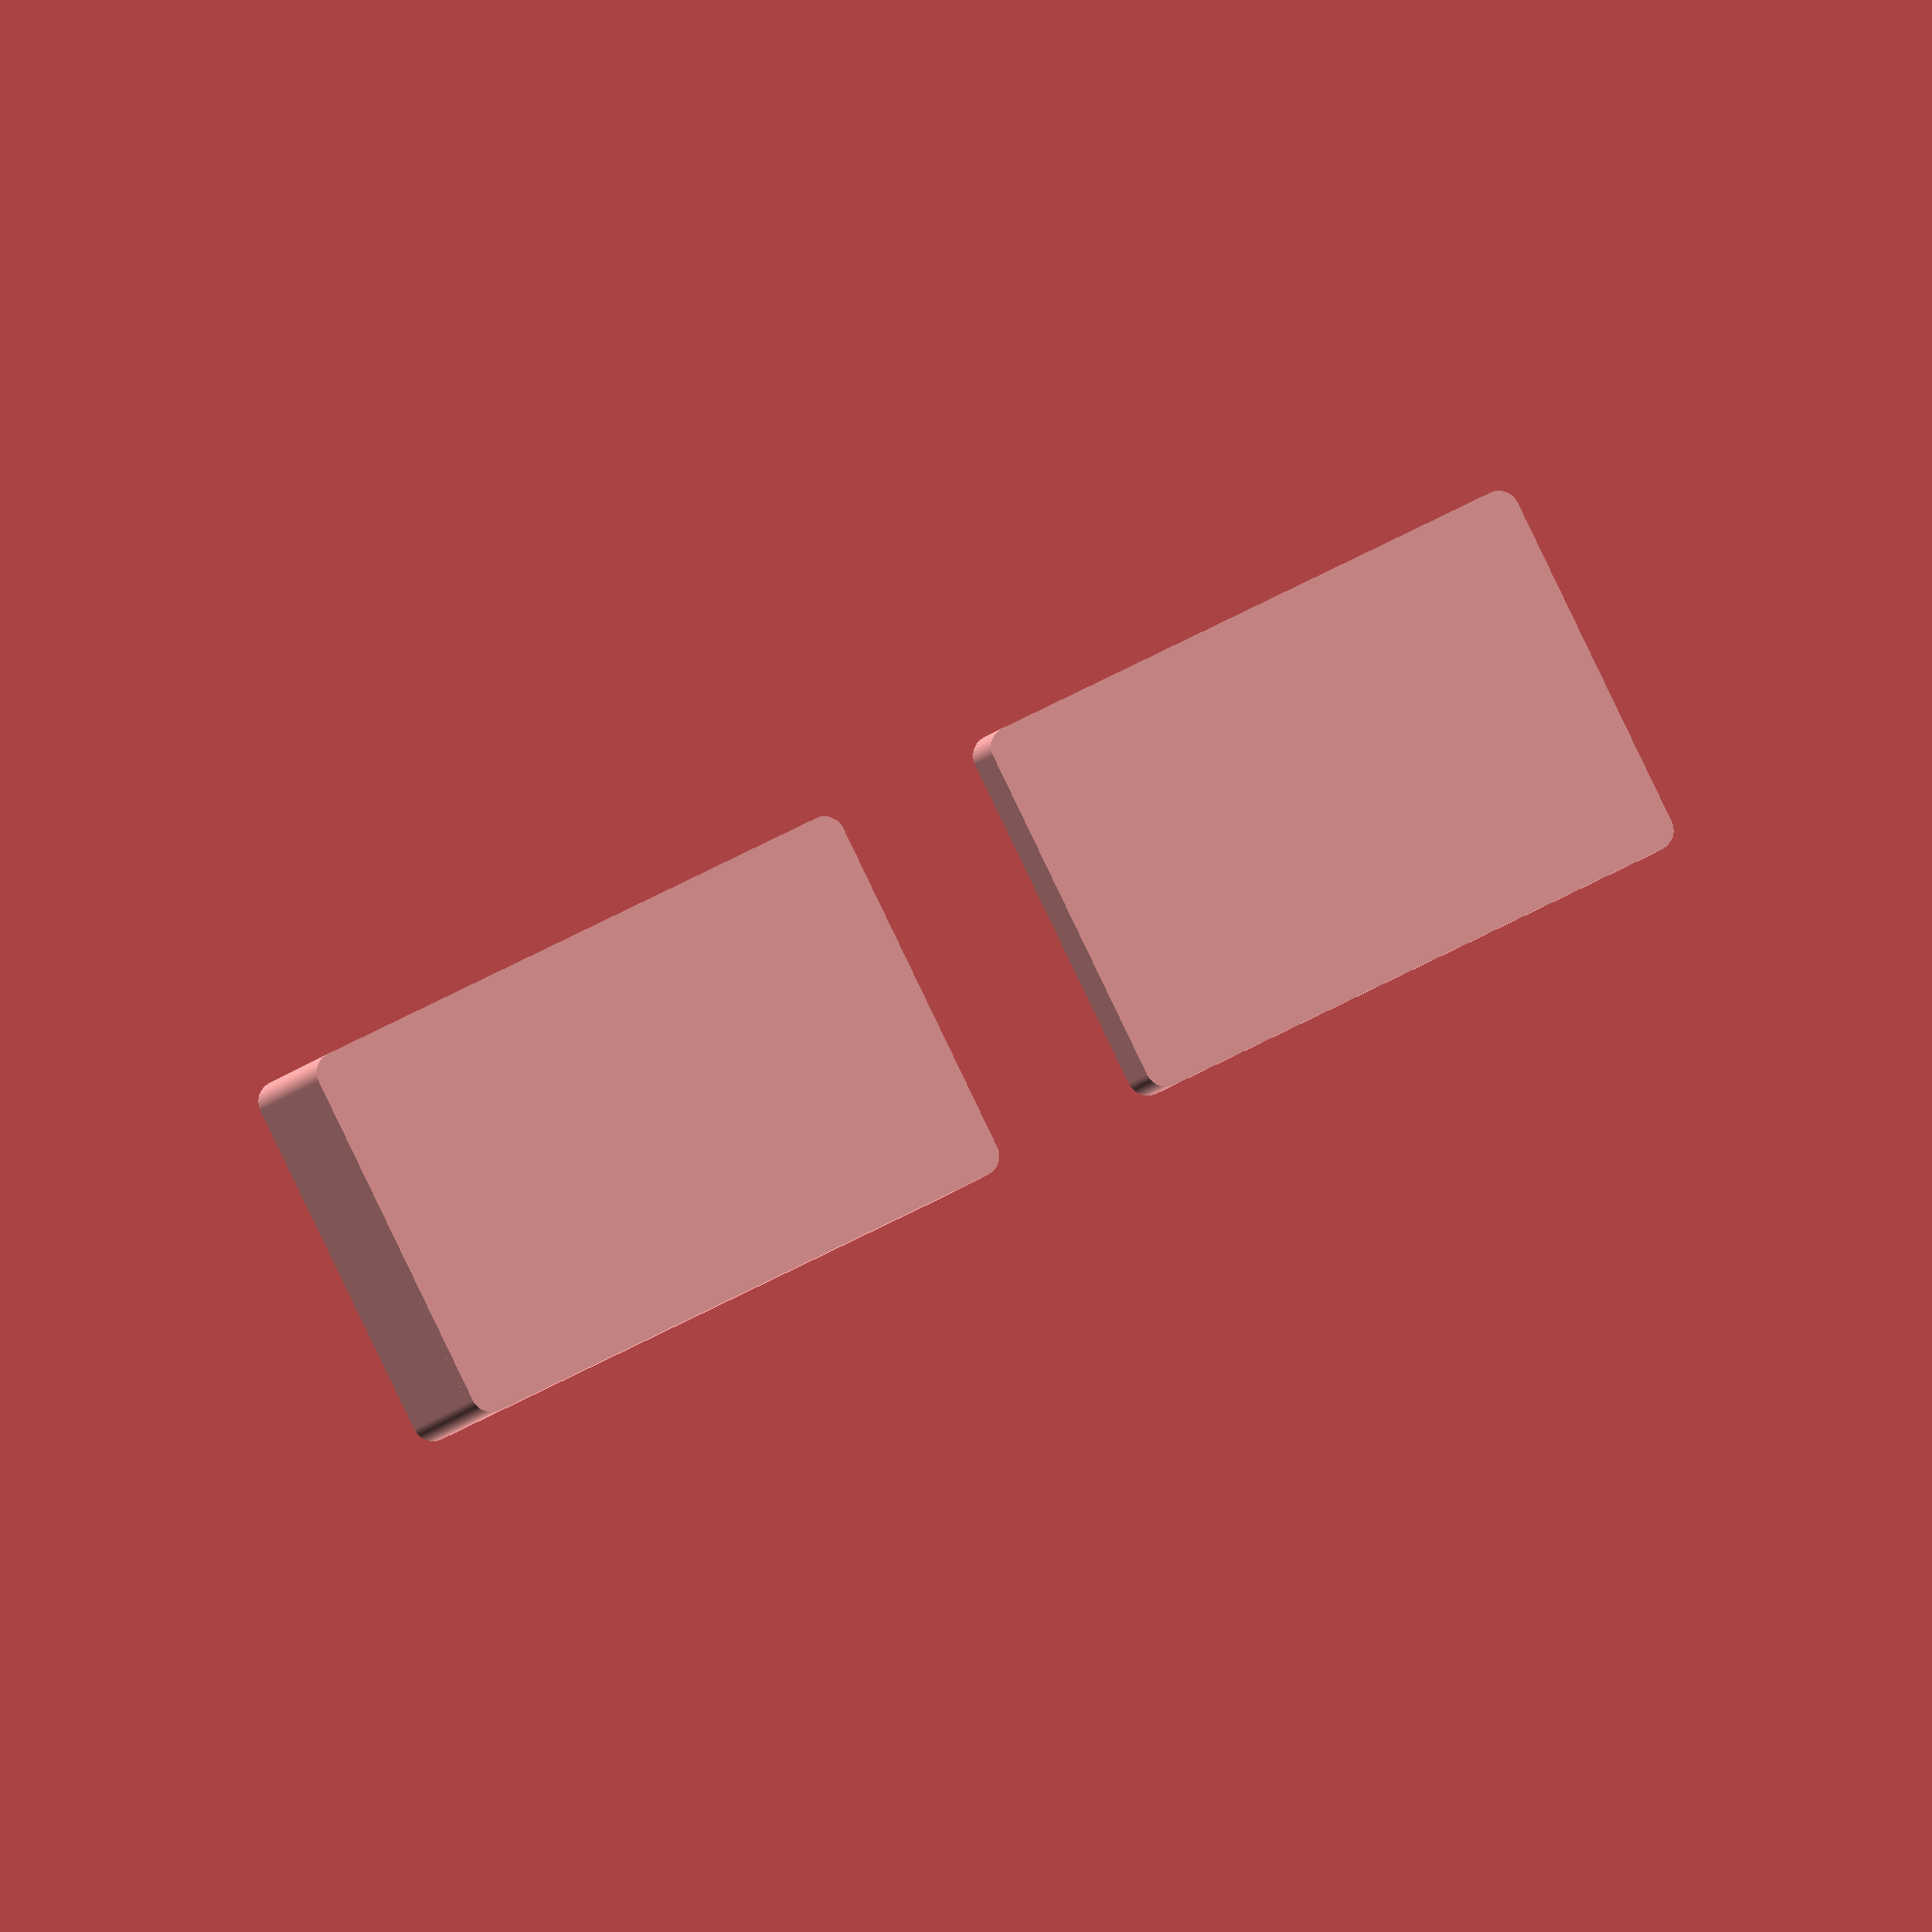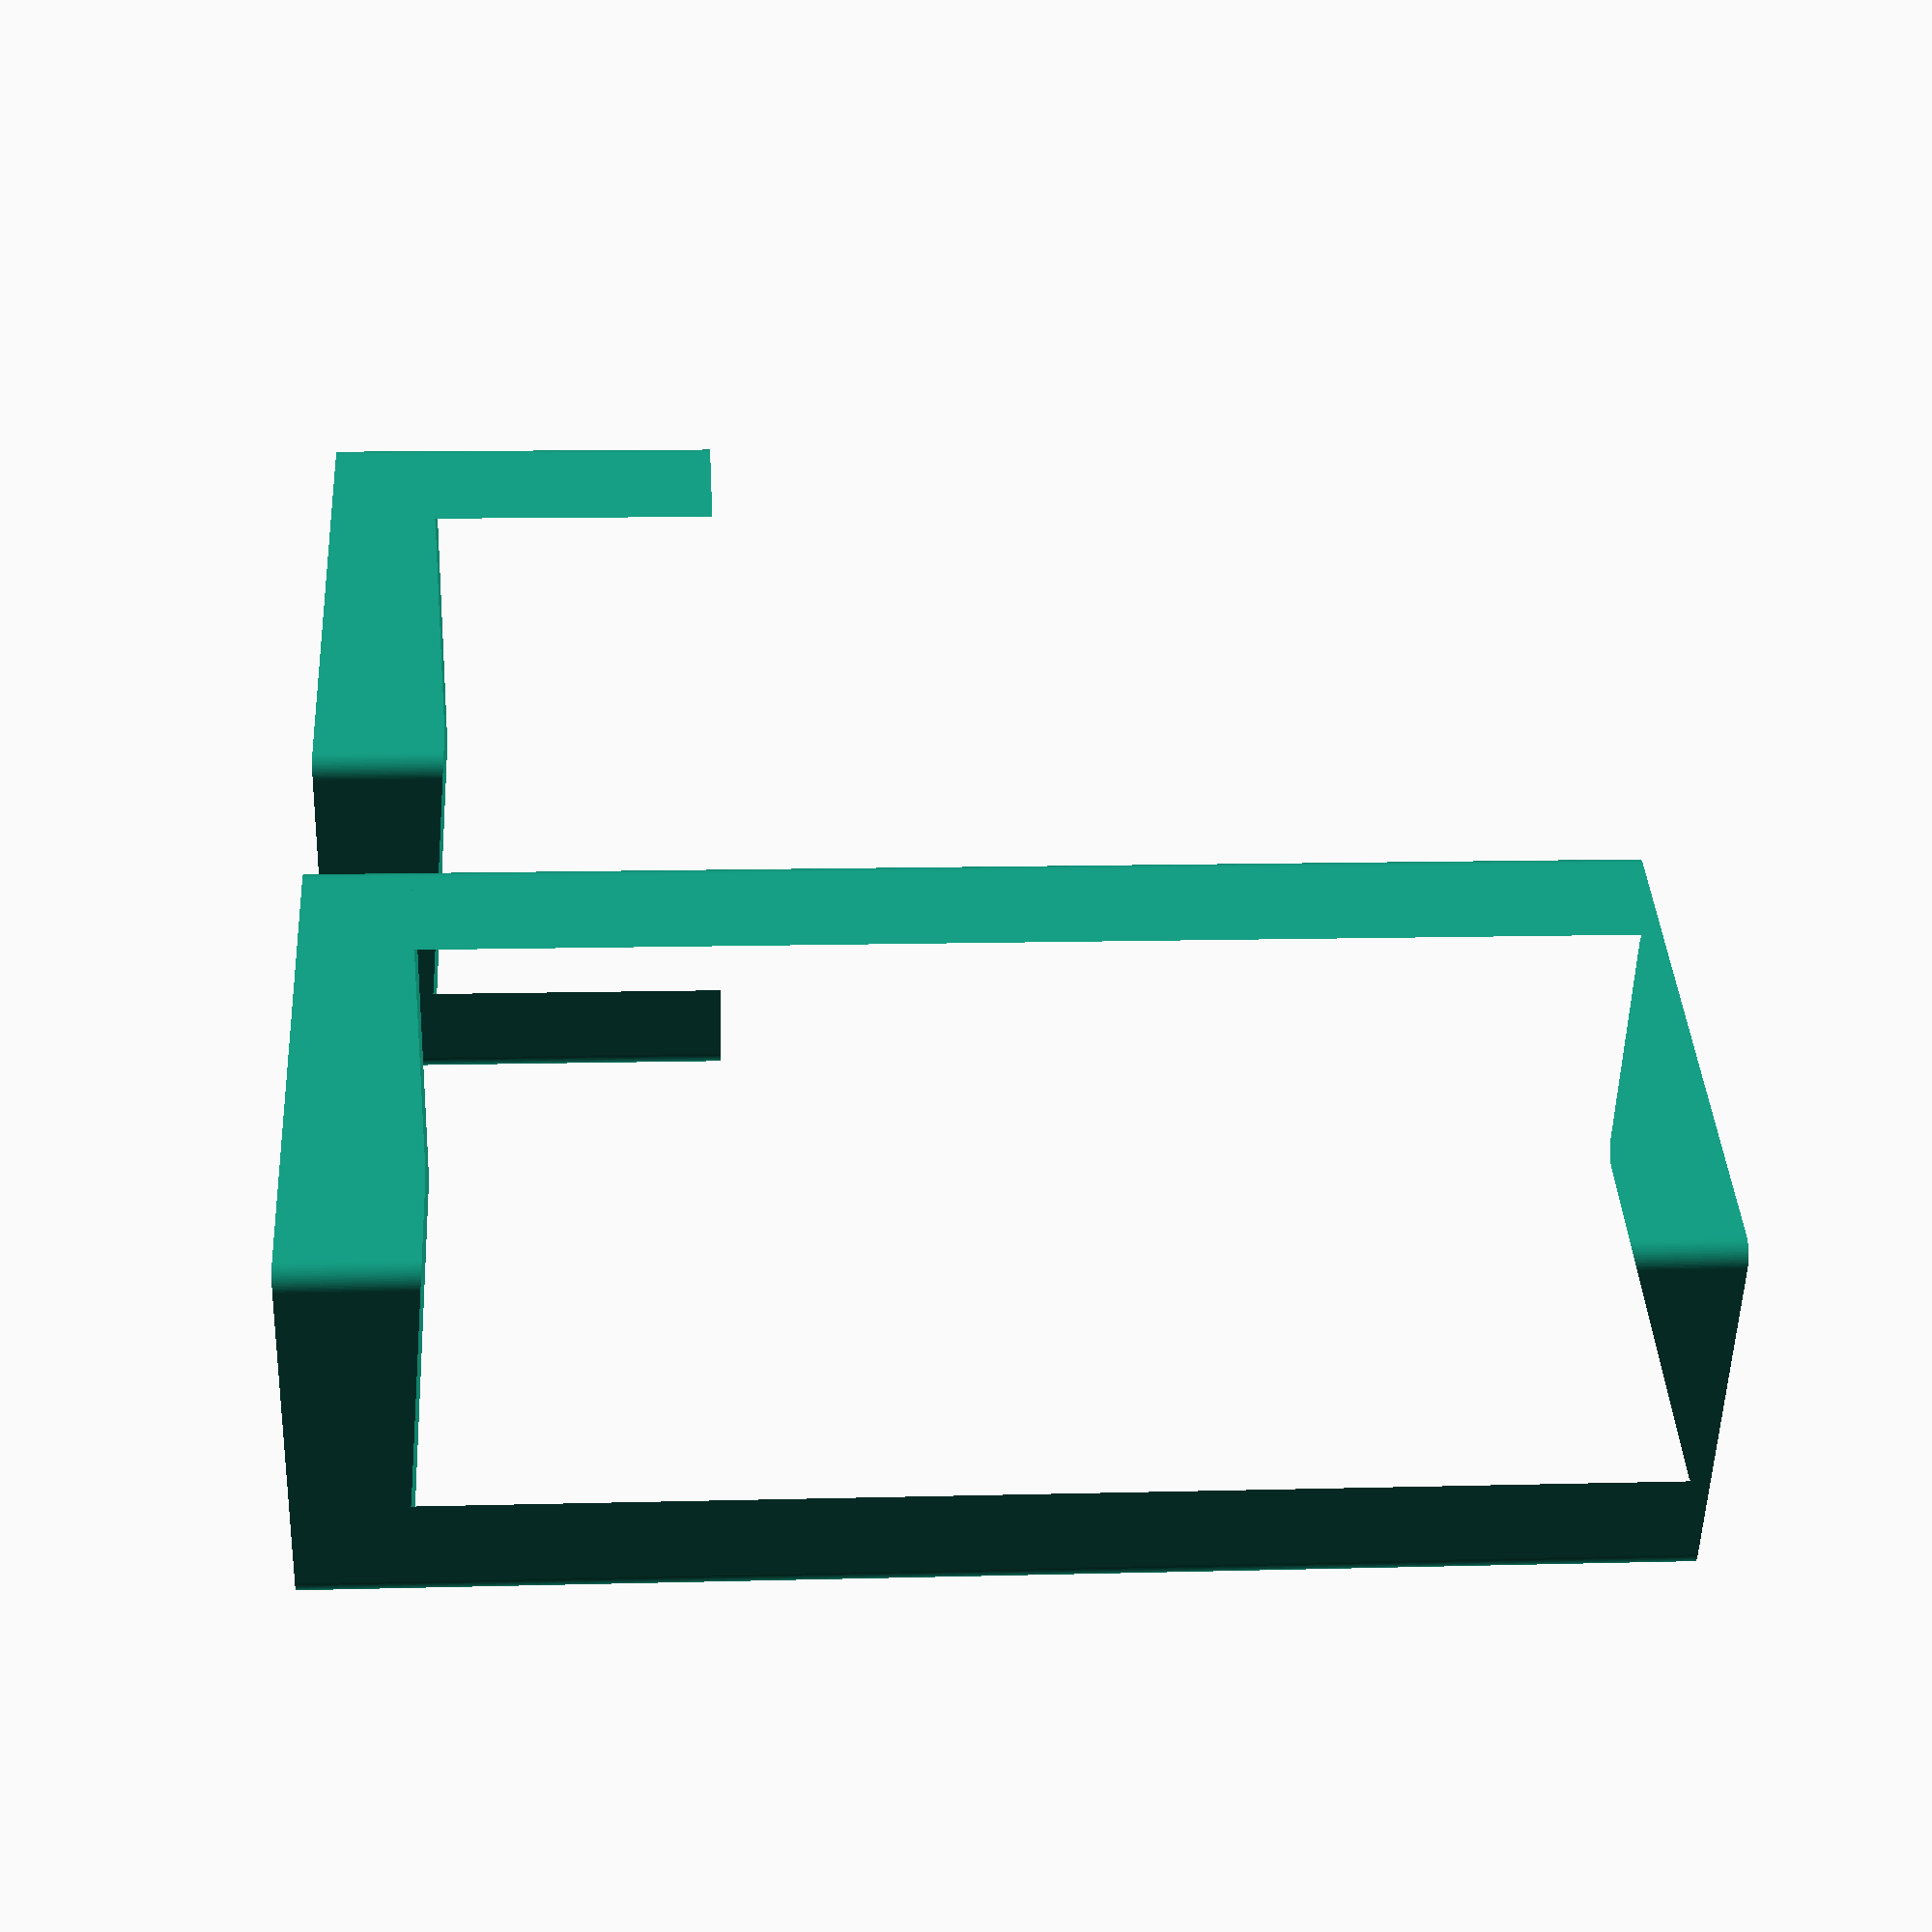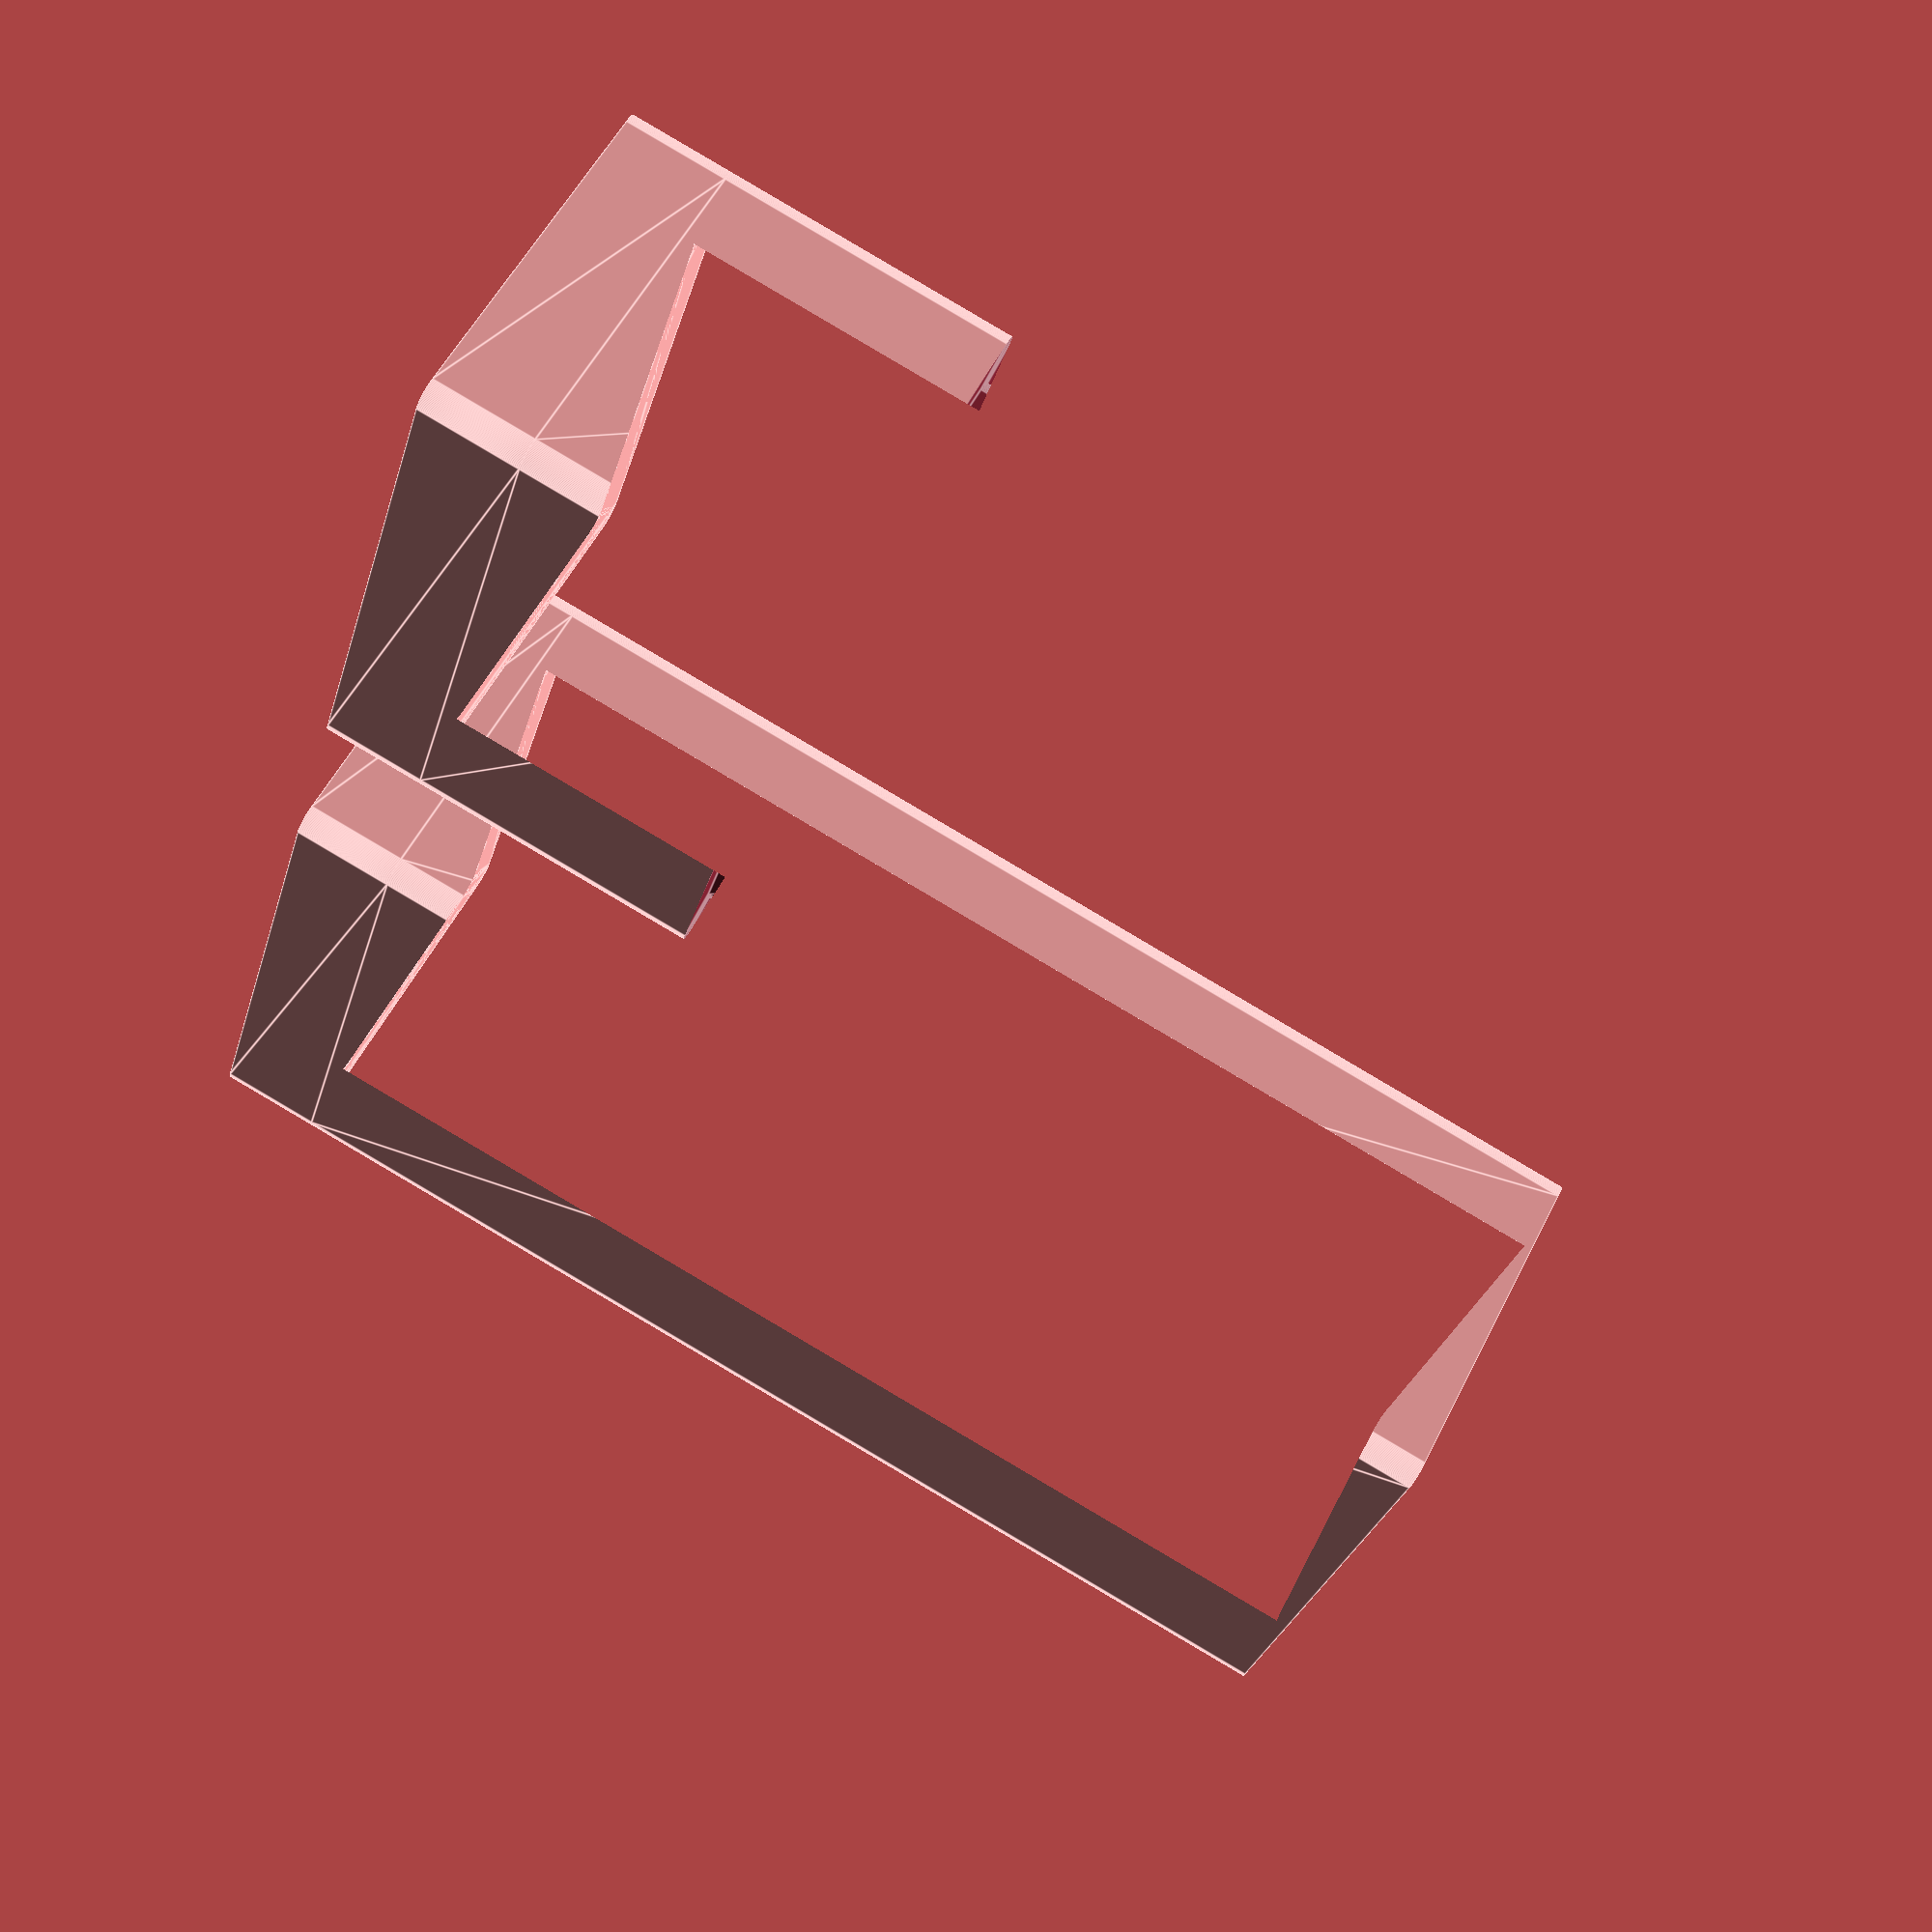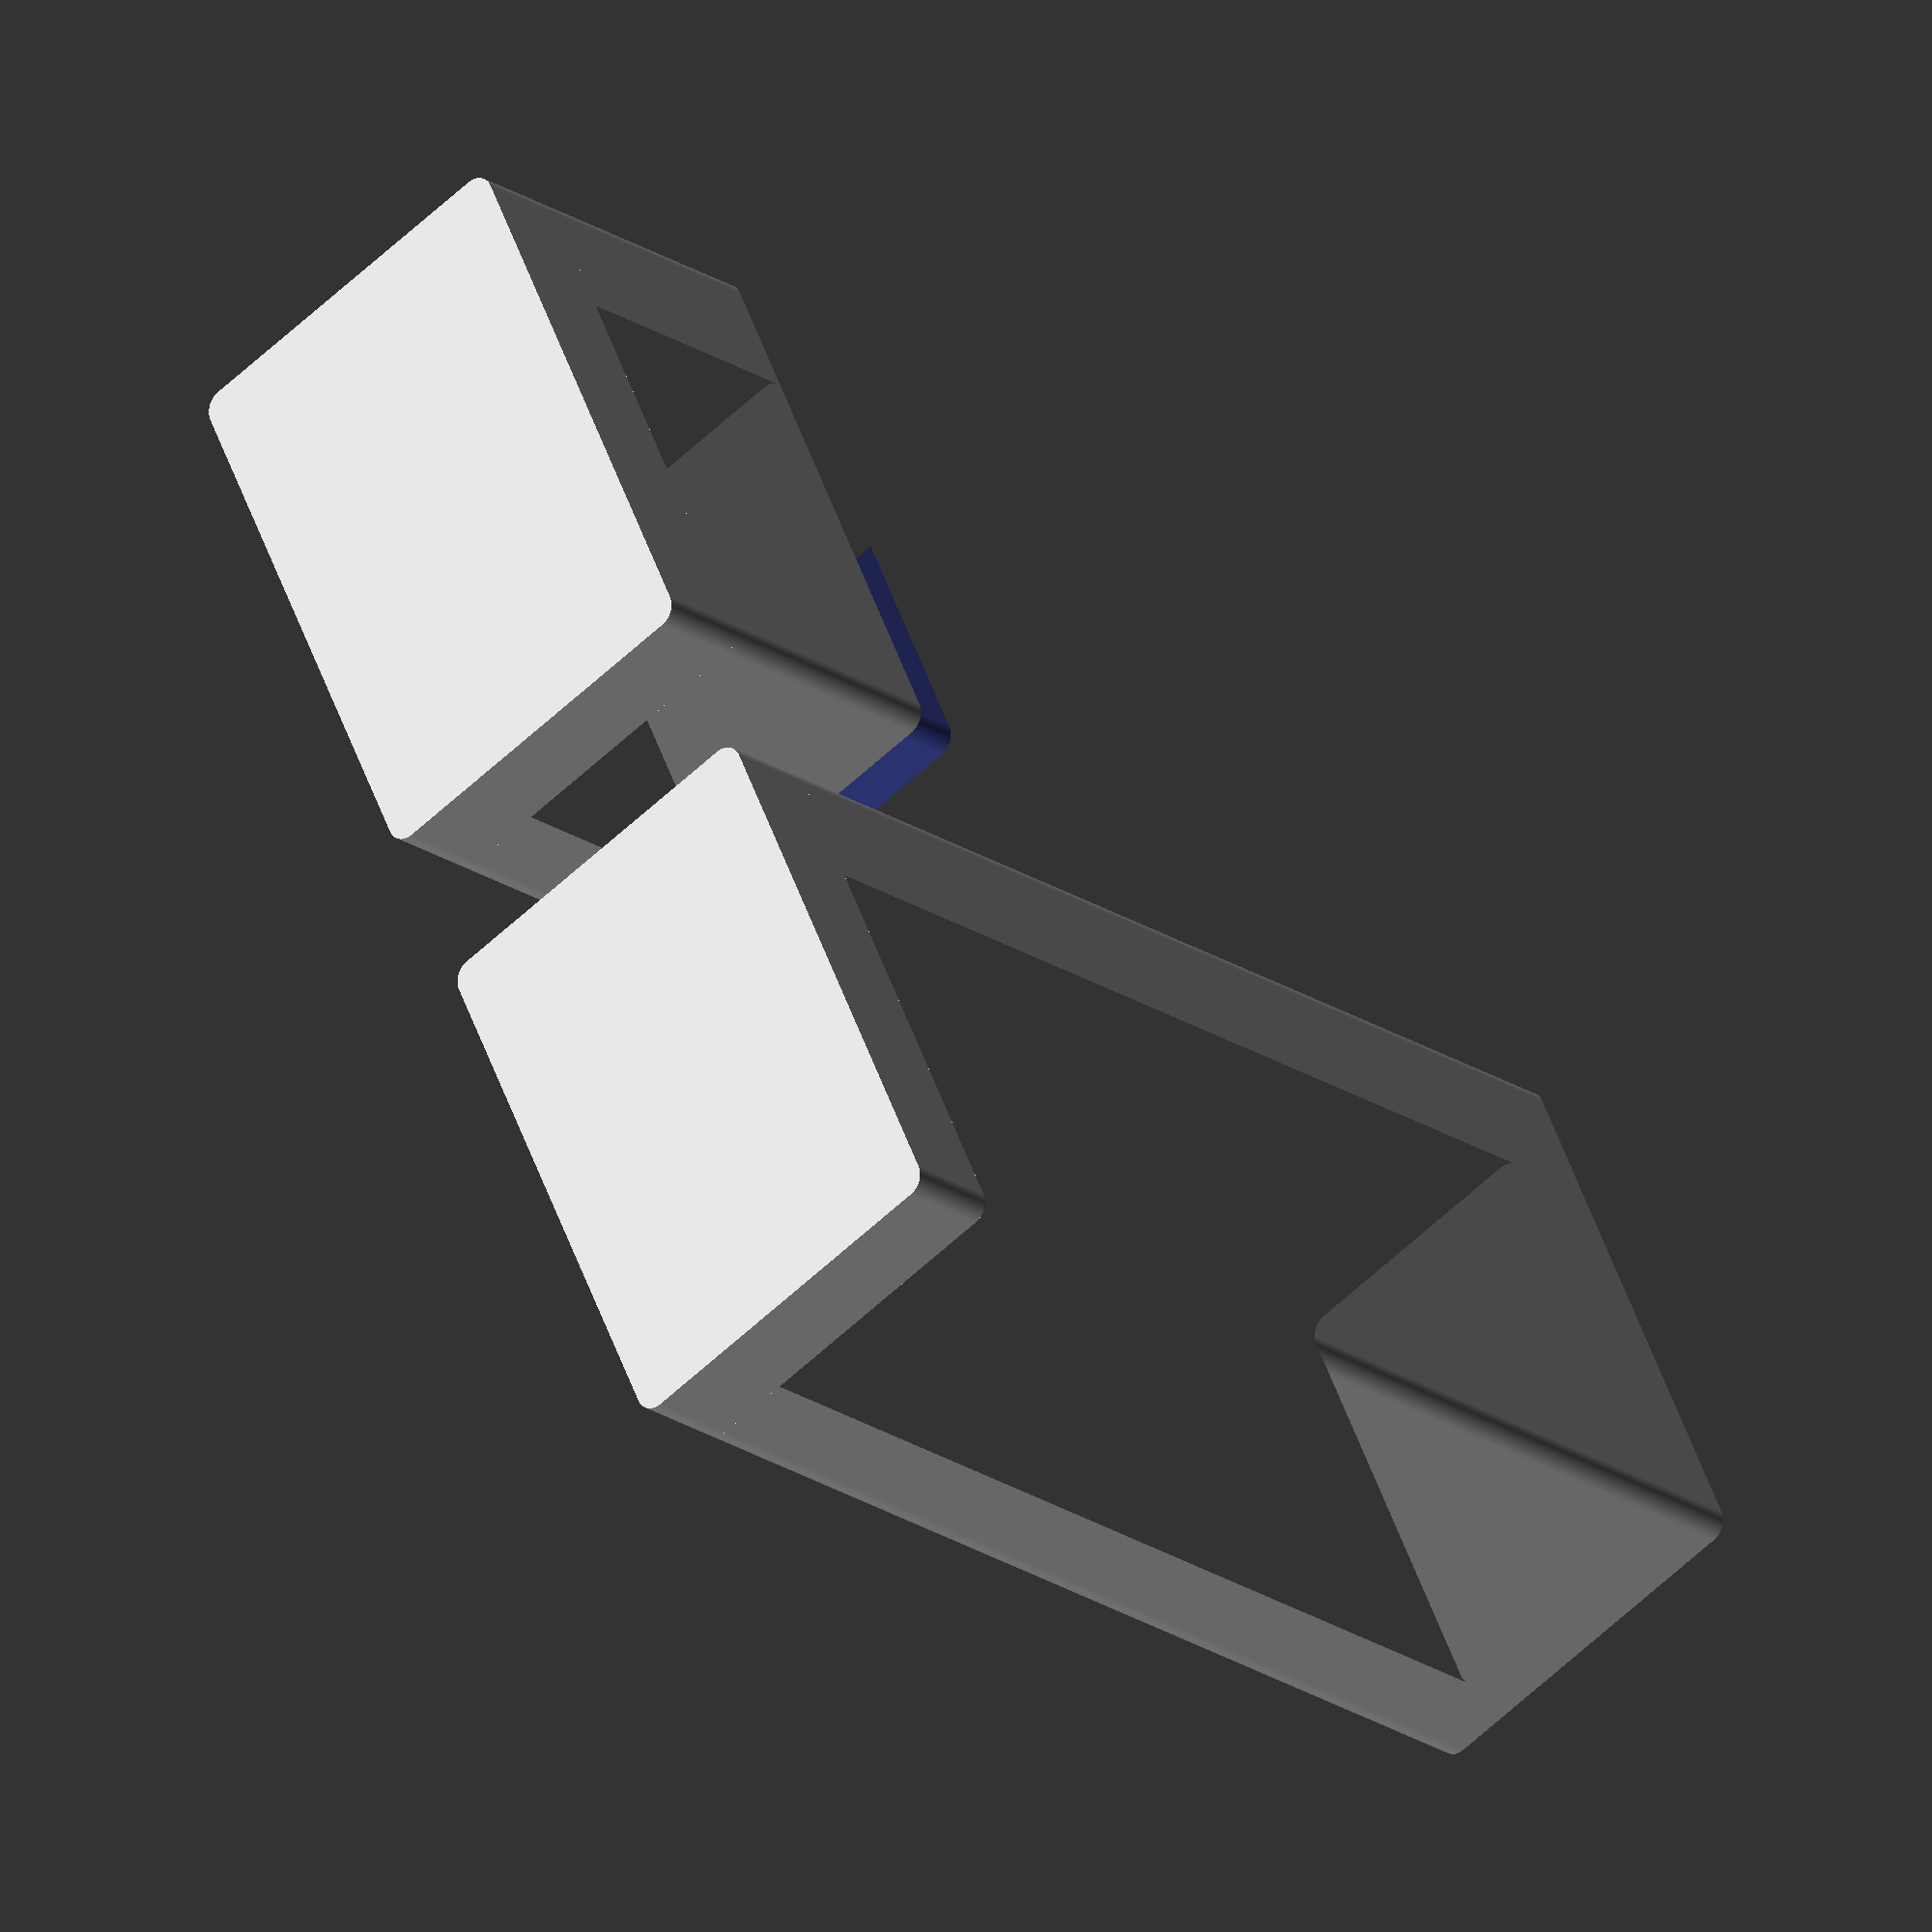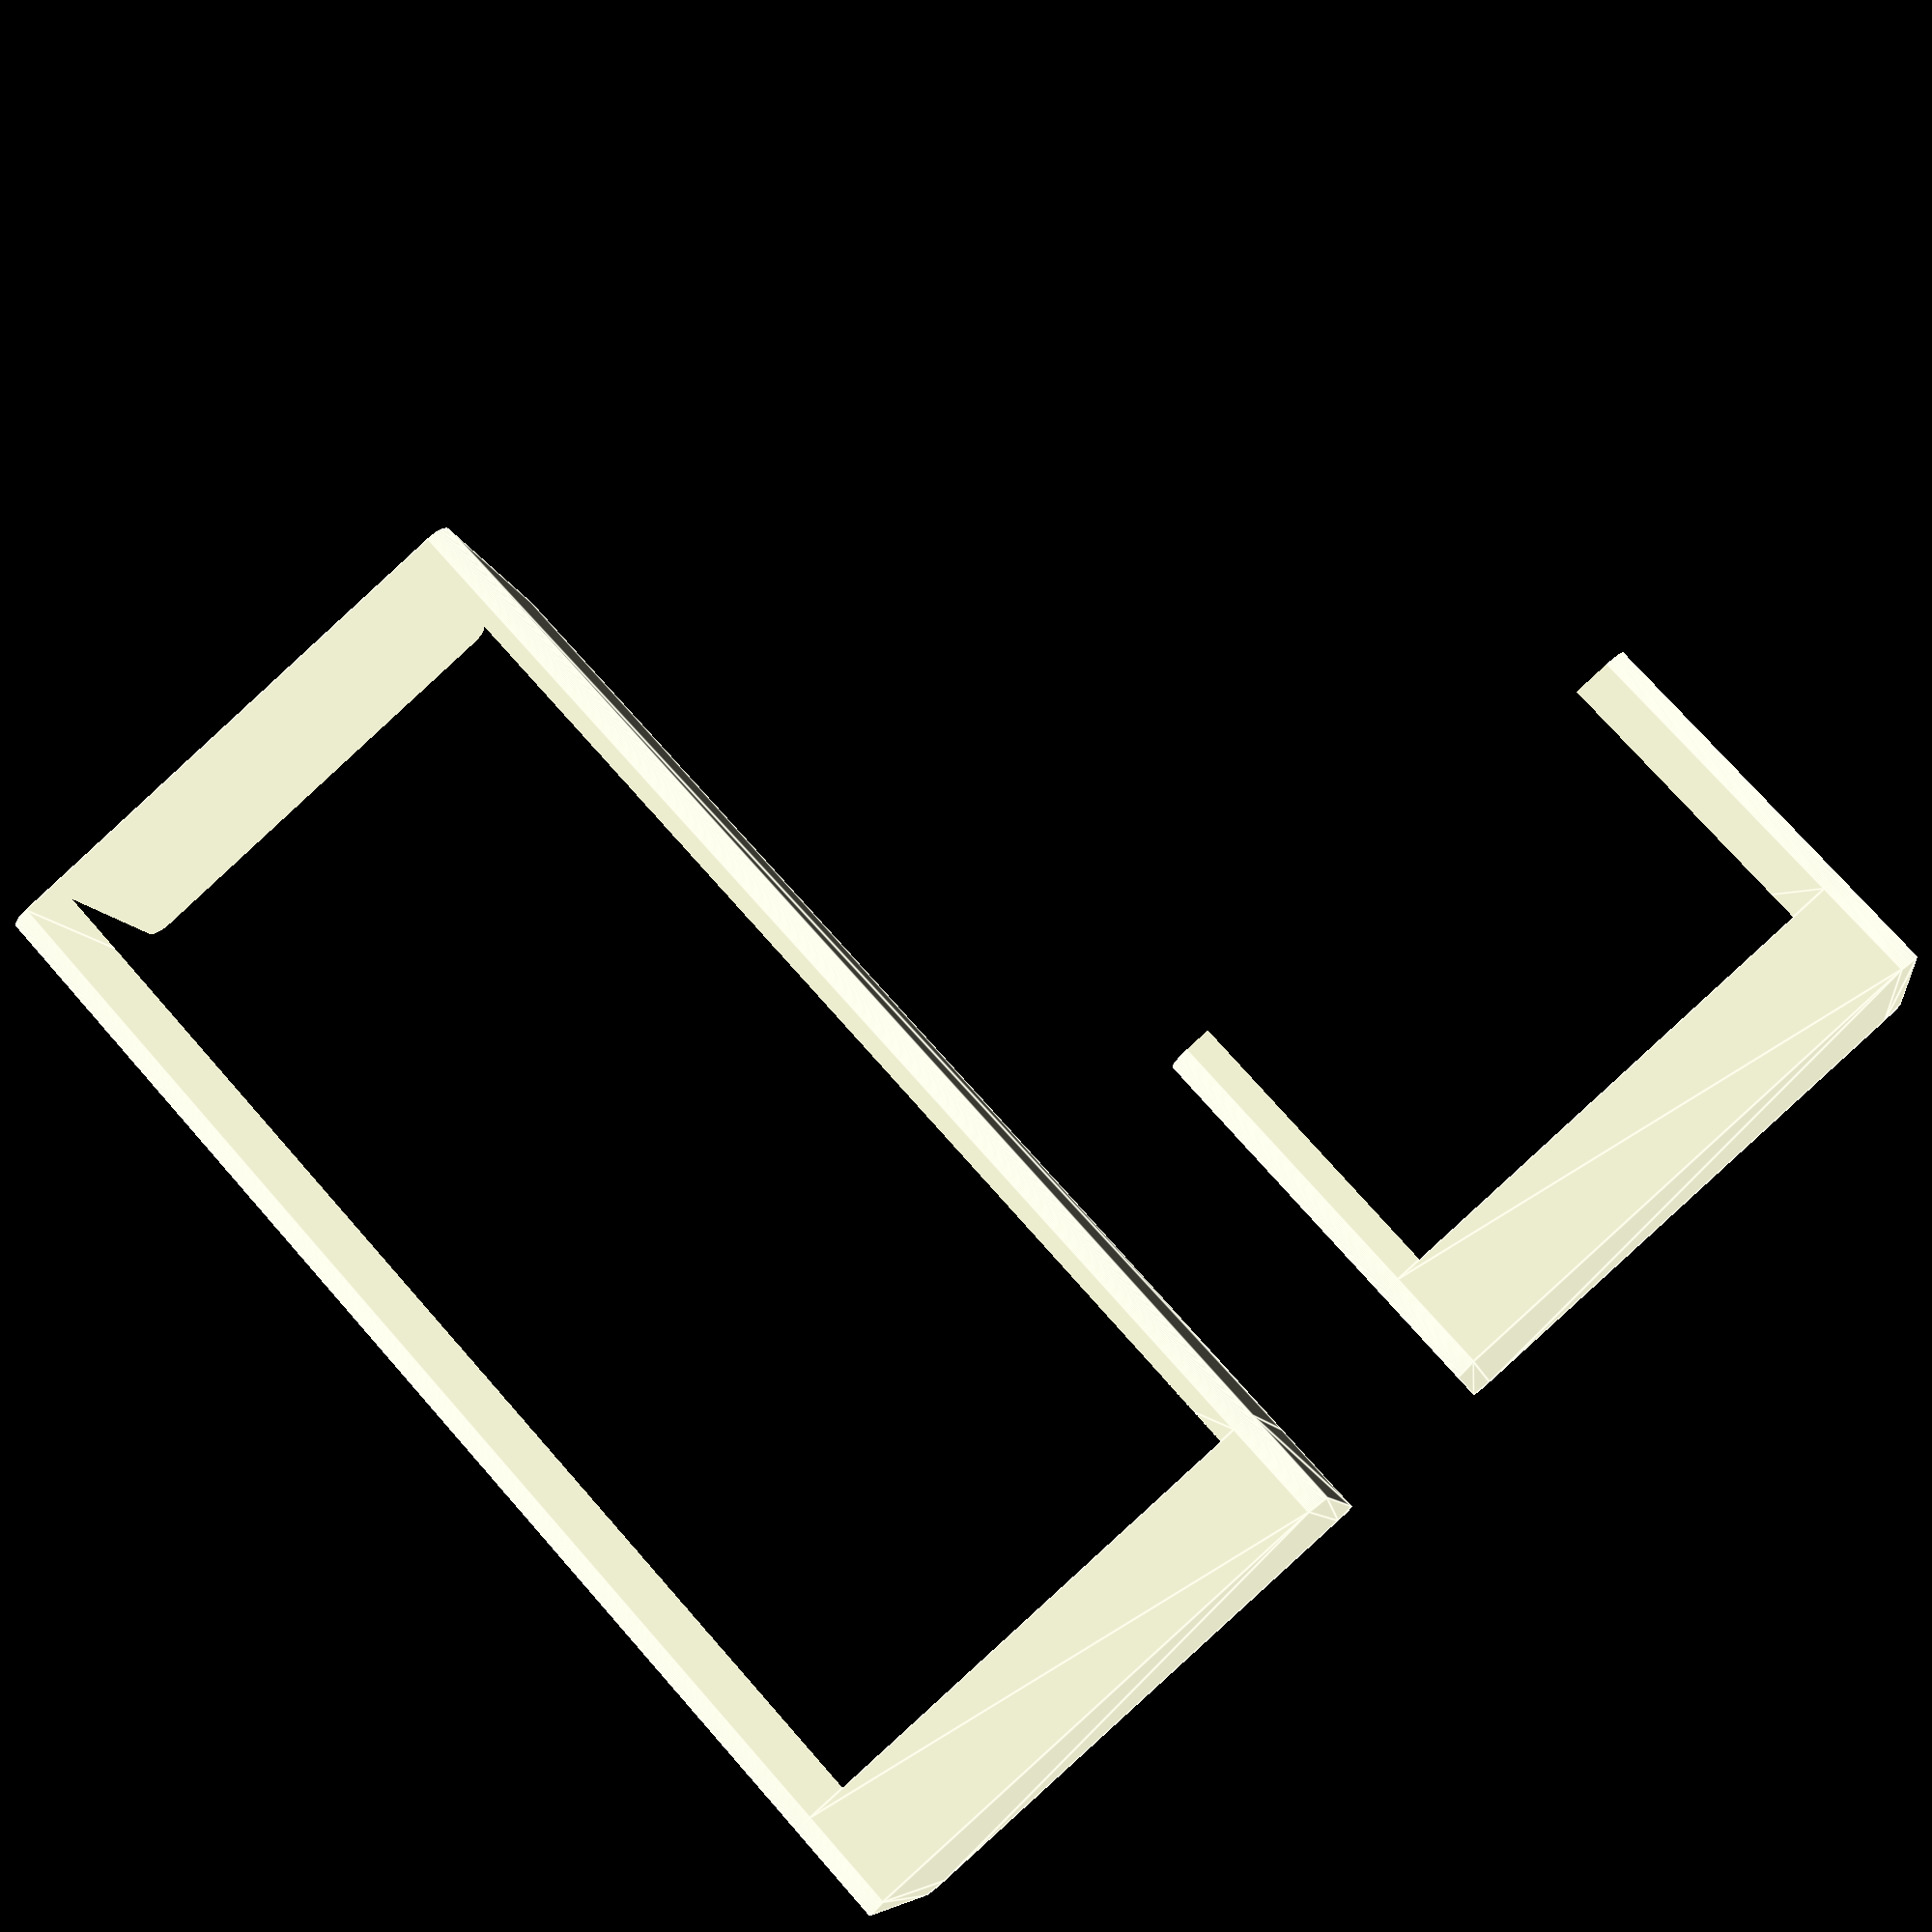
<openscad>
// SPDX-License-Identifier: CC-BY-NC-SA-4.0

/*
 * Copyright (c) 2022 - Felipe Balbi <felipe@balbi.sh>
 */

/* [Hidden] */
// Number Of Faces
$fn = 100;

// Box & Lid lip
lip_thickness = 2;

// Box & Lip slack
lip_slack = 0.25;

/* [Parameters] */
// Total Box Width (mm)
box_width = 22;

// Total Box Length (mm)
box_length = 13;

// Total Box Height (mm)
box_height = 71;

// Wall Thickness (mm)
wall_thickness = 5;

// Wall radius (mm)
wall_radius = 1;

// Box vs Lid Ratio
ratio = 4/5;

module box_walls(width, length, height, thickness, radius) {
  linear_extrude(height)
  difference() {
    minkowski() {
      square([width + thickness - radius, length + thickness - radius], center = true);
      circle(radius);
    }

    minkowski() {
      square([width - radius, length - radius], center = true);
      circle(radius);
    }
  }
}

module box_lip(width, length, thickness, radius, lip) {
  linear_extrude(thickness + lip)
    minkowski() {
    square([width + lip - radius, length + lip - radius], center = true);
    circle(radius);
  }
}

module box_floor(width, length, thickness, radius) {
  linear_extrude(thickness)
    minkowski() {
    square([width + thickness - radius, length + thickness - radius], center = true);
    circle(radius);
  }
}

module box_body(width, length, height, thickness, radius) {
  union() {
    box_floor(width, length, thickness, radius);

    translate([0, 0, thickness])
      box_walls(width, length, height, thickness, radius);
  }
}

module box(width, length, height, thickness, radius, lip = lip_thickness) {
  difference() {
    box_body(width, length, height, thickness, radius);

    translate([0, 0, height - lip/2])
      box_lip(width, length, thickness, radius, lip);
  }
}

module lid(width, length, height, thickness, radius,
	   lip = lip_thickness, slack = lip_slack) {
  difference() {
    box_body(width, length, height, thickness, radius);
    
    translate([0, 0, height])
      box_walls(width + lip - slack, length + lip - slack, height + lip,
		thickness, radius);
  }
}

box(box_width, box_length, box_height * ratio,
    wall_thickness, wall_radius);

translate([box_width + 2 * wall_thickness + 2 * wall_radius + 2, 0, 0])
lid(box_width, box_length, box_height * (1 - ratio) + wall_thickness,
    wall_thickness, wall_radius);

</openscad>
<views>
elev=181.3 azim=25.8 roll=2.6 proj=o view=solid
elev=169.0 azim=152.7 roll=273.8 proj=p view=solid
elev=272.4 azim=300.0 roll=300.5 proj=p view=edges
elev=200.1 azim=115.1 roll=321.4 proj=o view=wireframe
elev=105.1 azim=11.1 roll=41.4 proj=p view=edges
</views>
